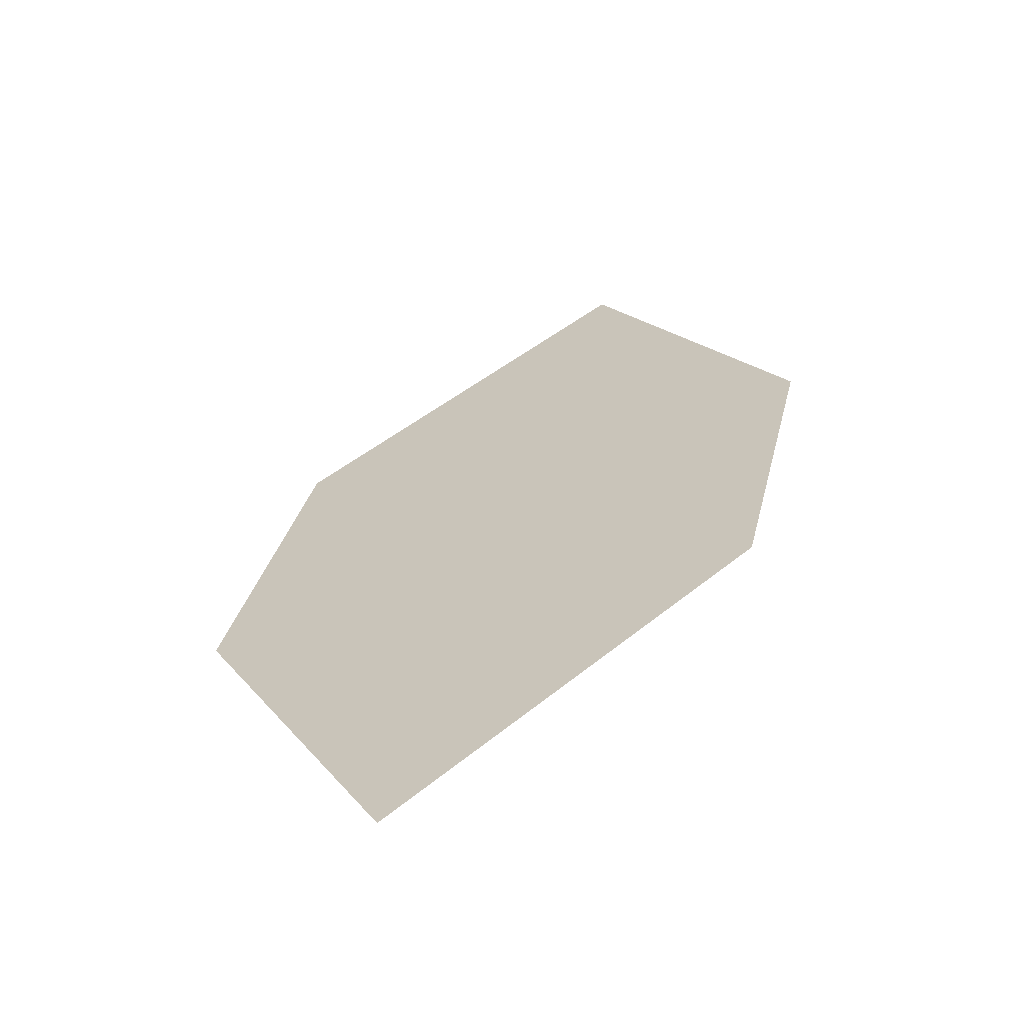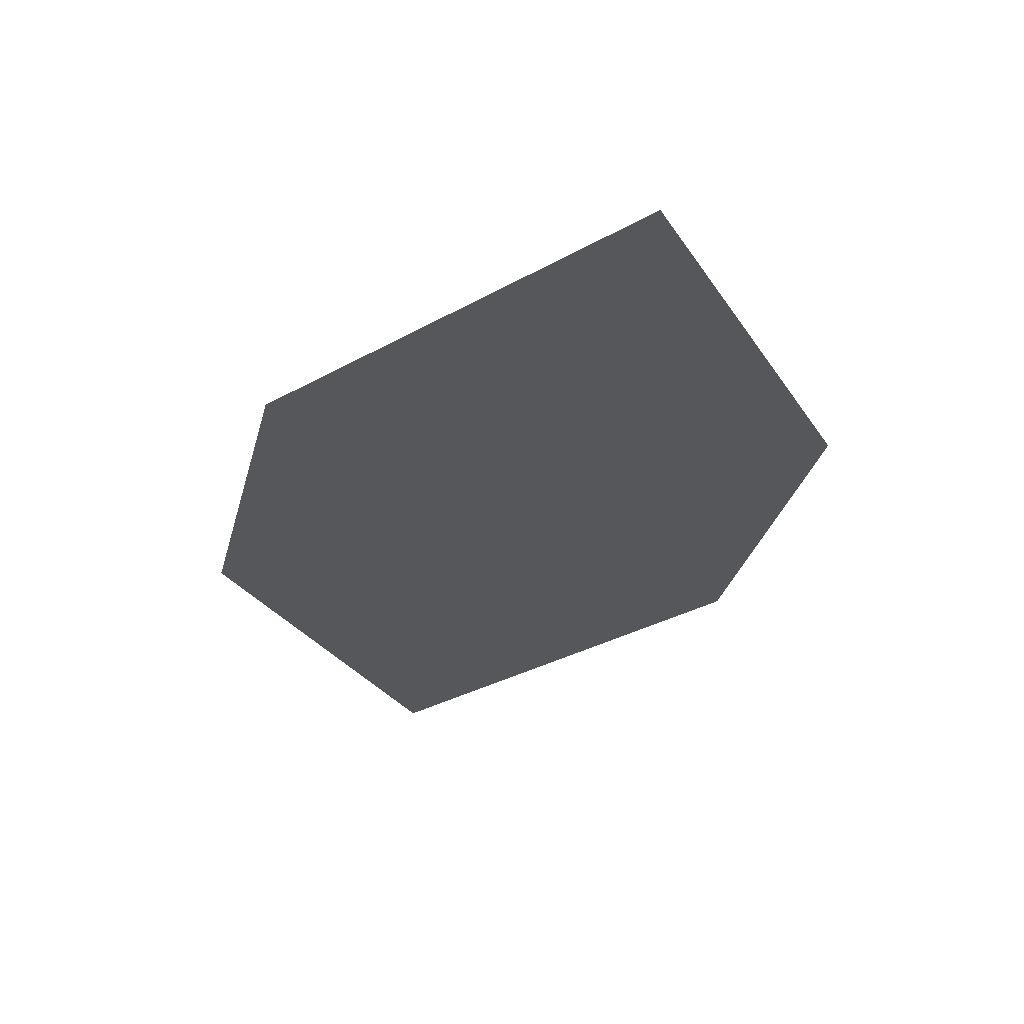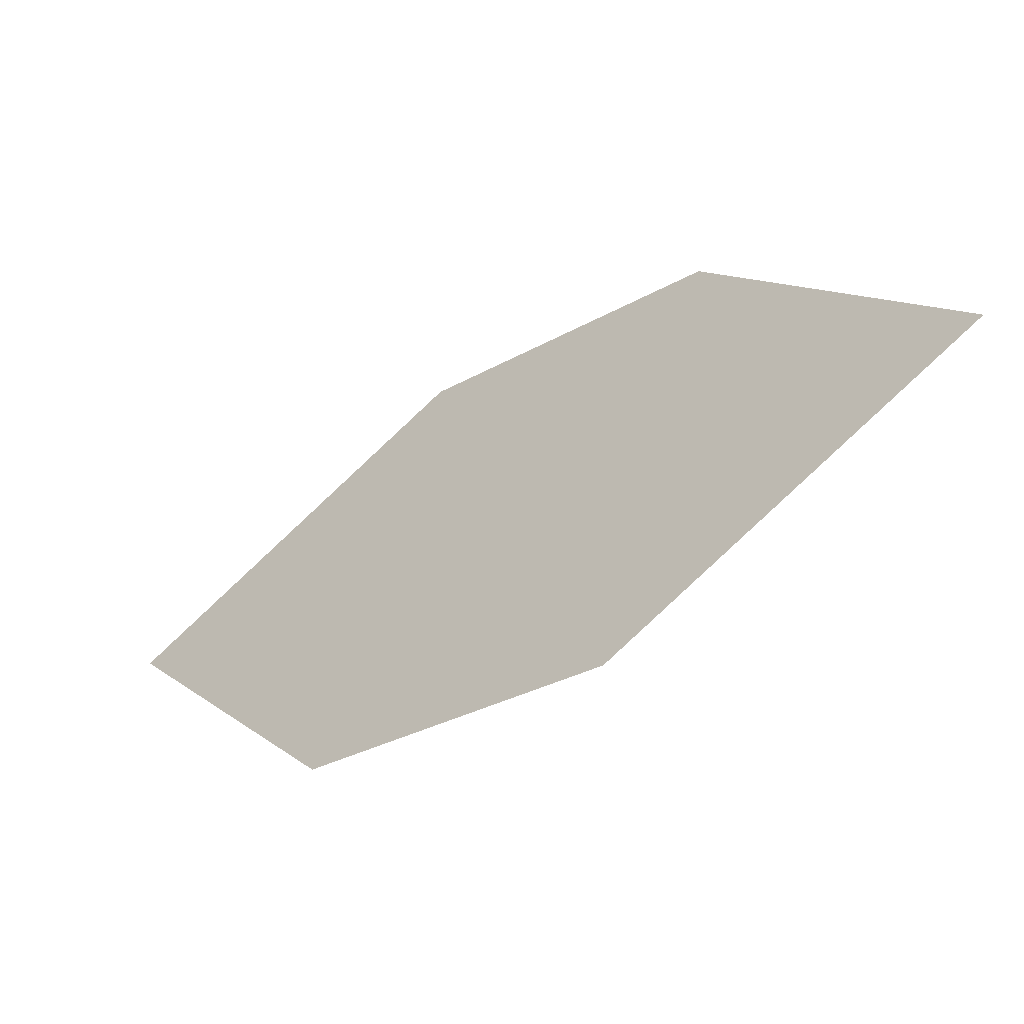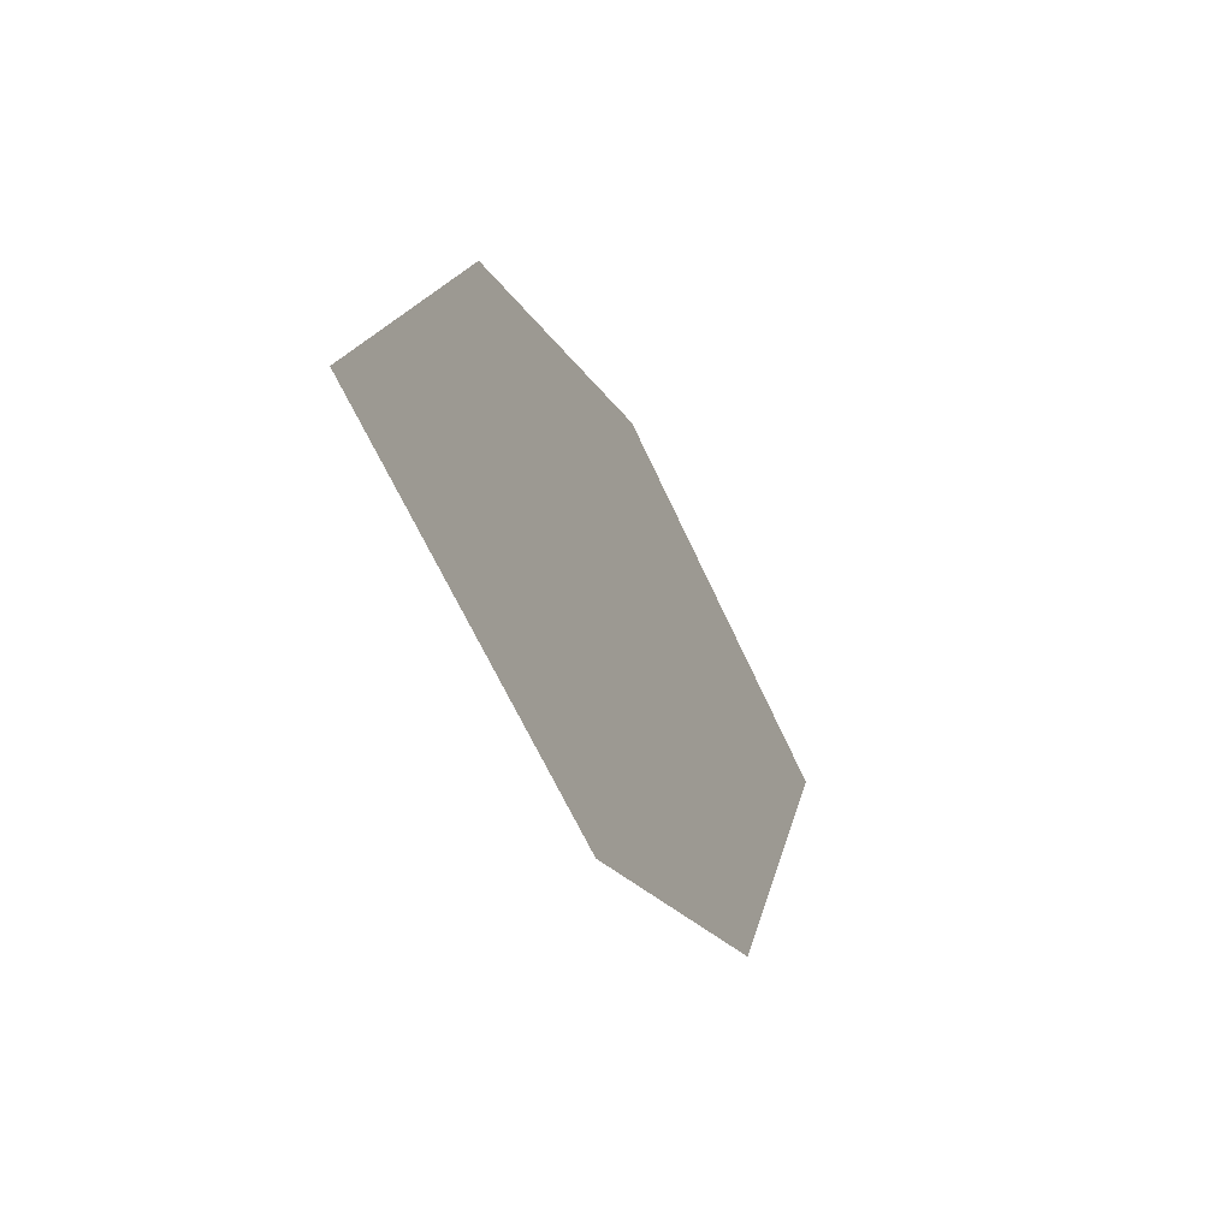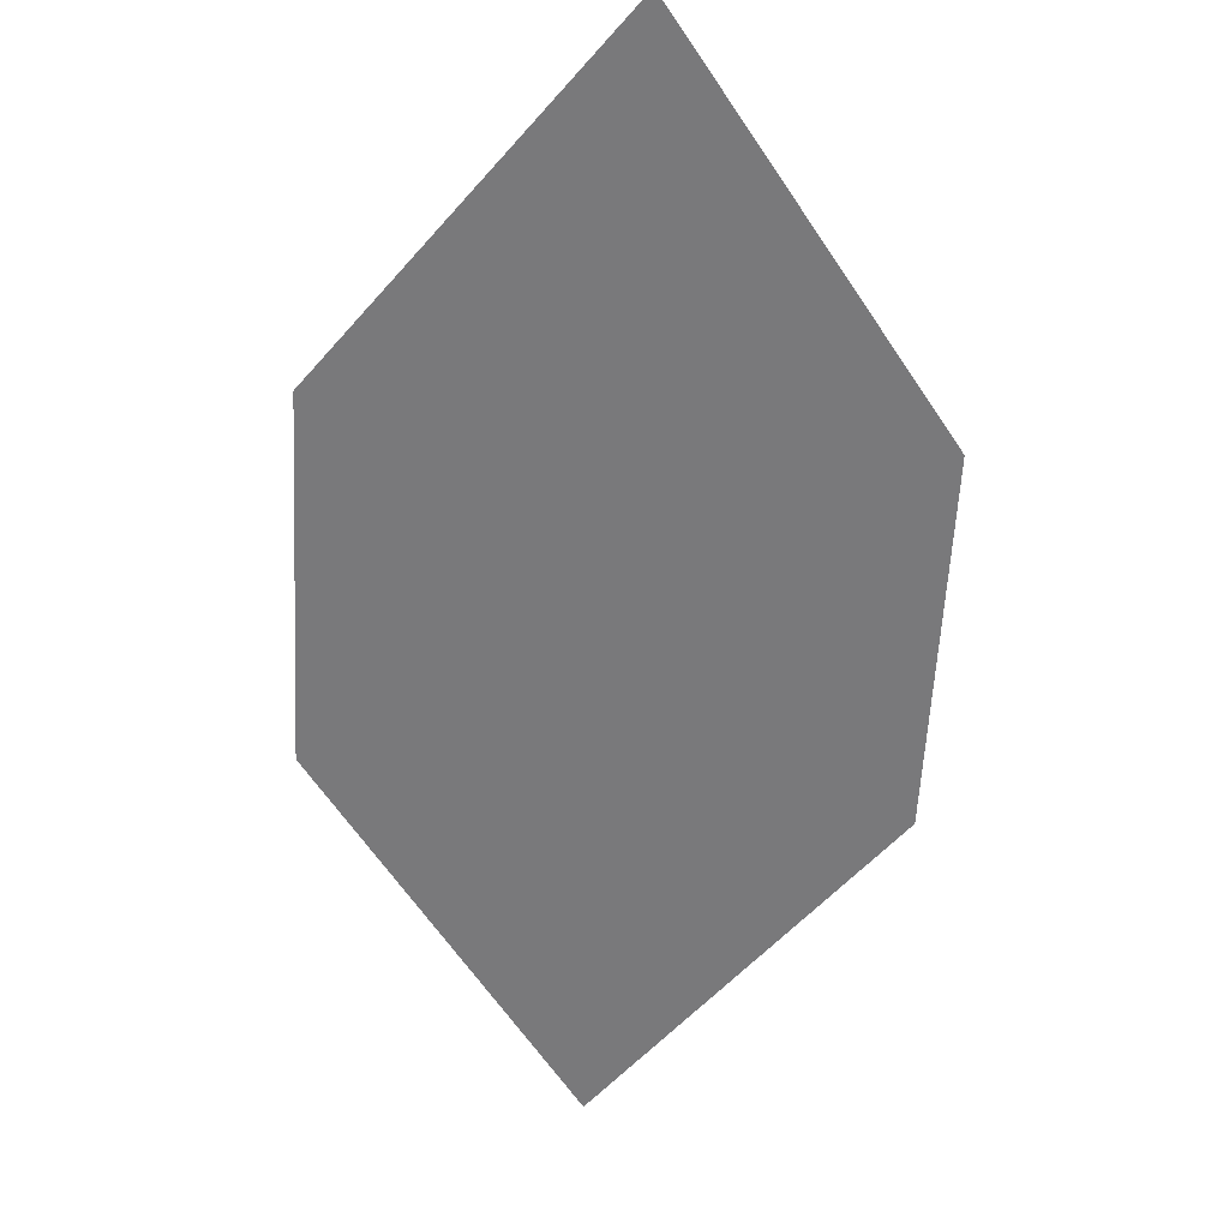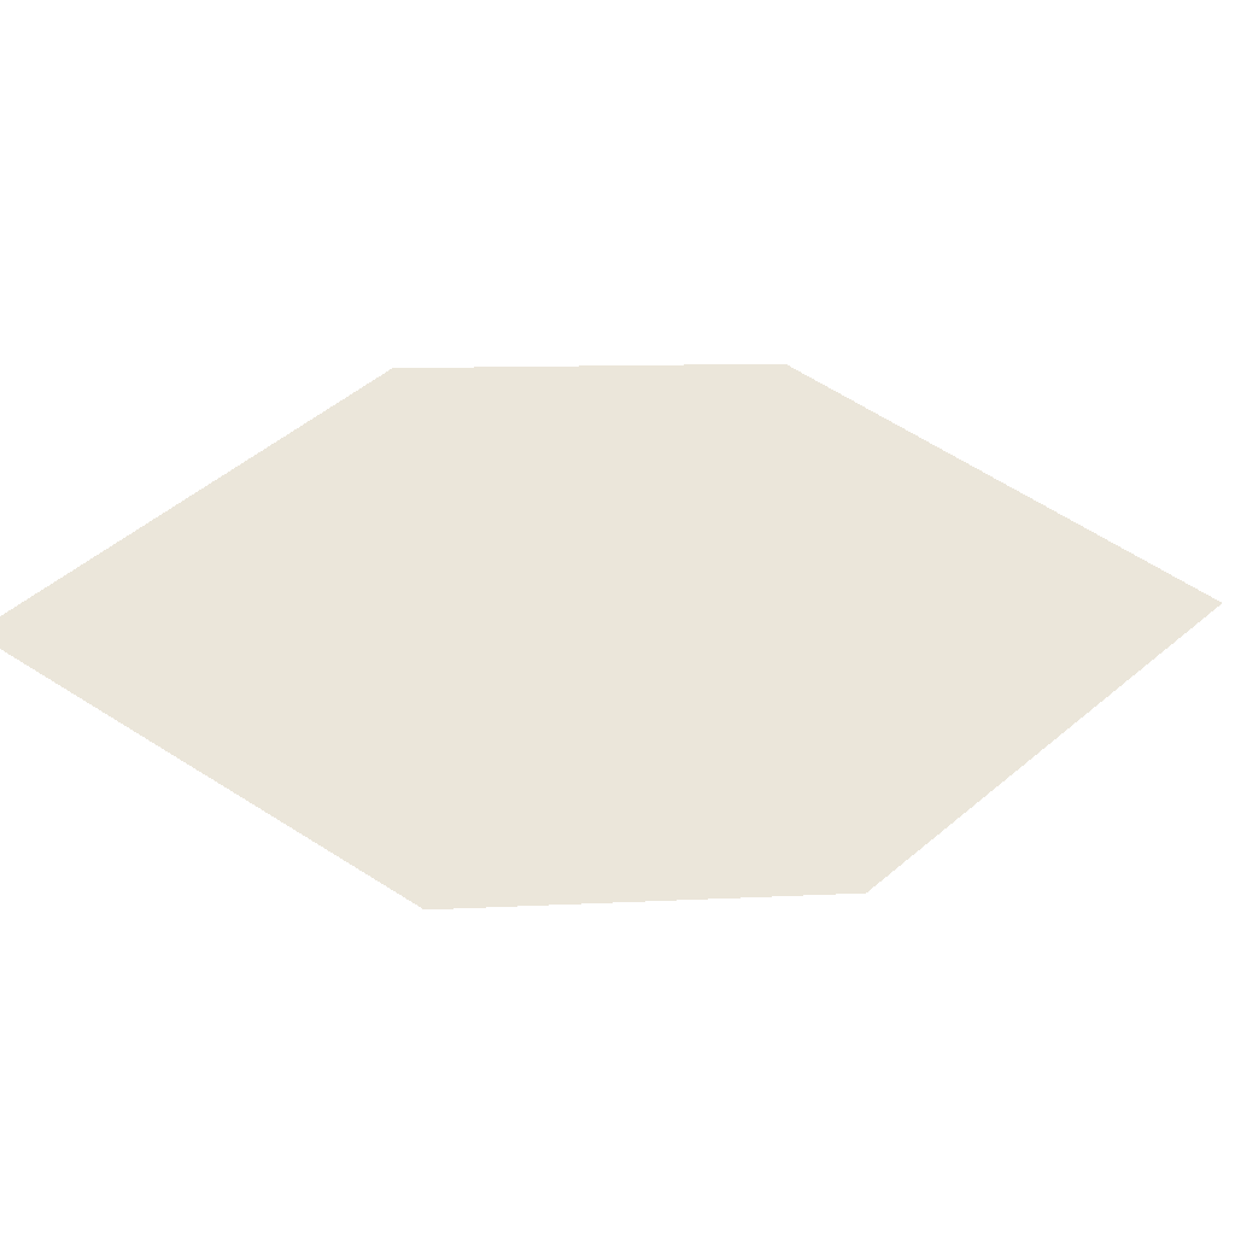
<metadata>
{"format":"obj","ext":"obj","renderer":"f3d","projection":"perspective","resolution":1024,"background":"white","views":[{"elev":-13.2,"azim":-83.3,"up":"+Z"},{"elev":14.2,"azim":64.8,"up":"+Z"},{"elev":53.2,"azim":-1.9,"up":"+Z"},{"elev":-13.0,"azim":-109.1,"up":"+Y"},{"elev":-18.1,"azim":77.5,"up":"+Z"},{"elev":-46.2,"azim":135.1,"up":"+Y"}]}
</metadata>
<code>
o leaves.027
v -0.164 0.3632 0.7967
v -0.1469 0.3384 0.8185
v -0.09667 0.3532 0.8544
v -0.1362 0.3814 0.8134
v -0.1138 0.3781 0.8326
v -0.1245 0.335 0.8377
f 1 2 6 3
f 1 3 5 4

</code>
